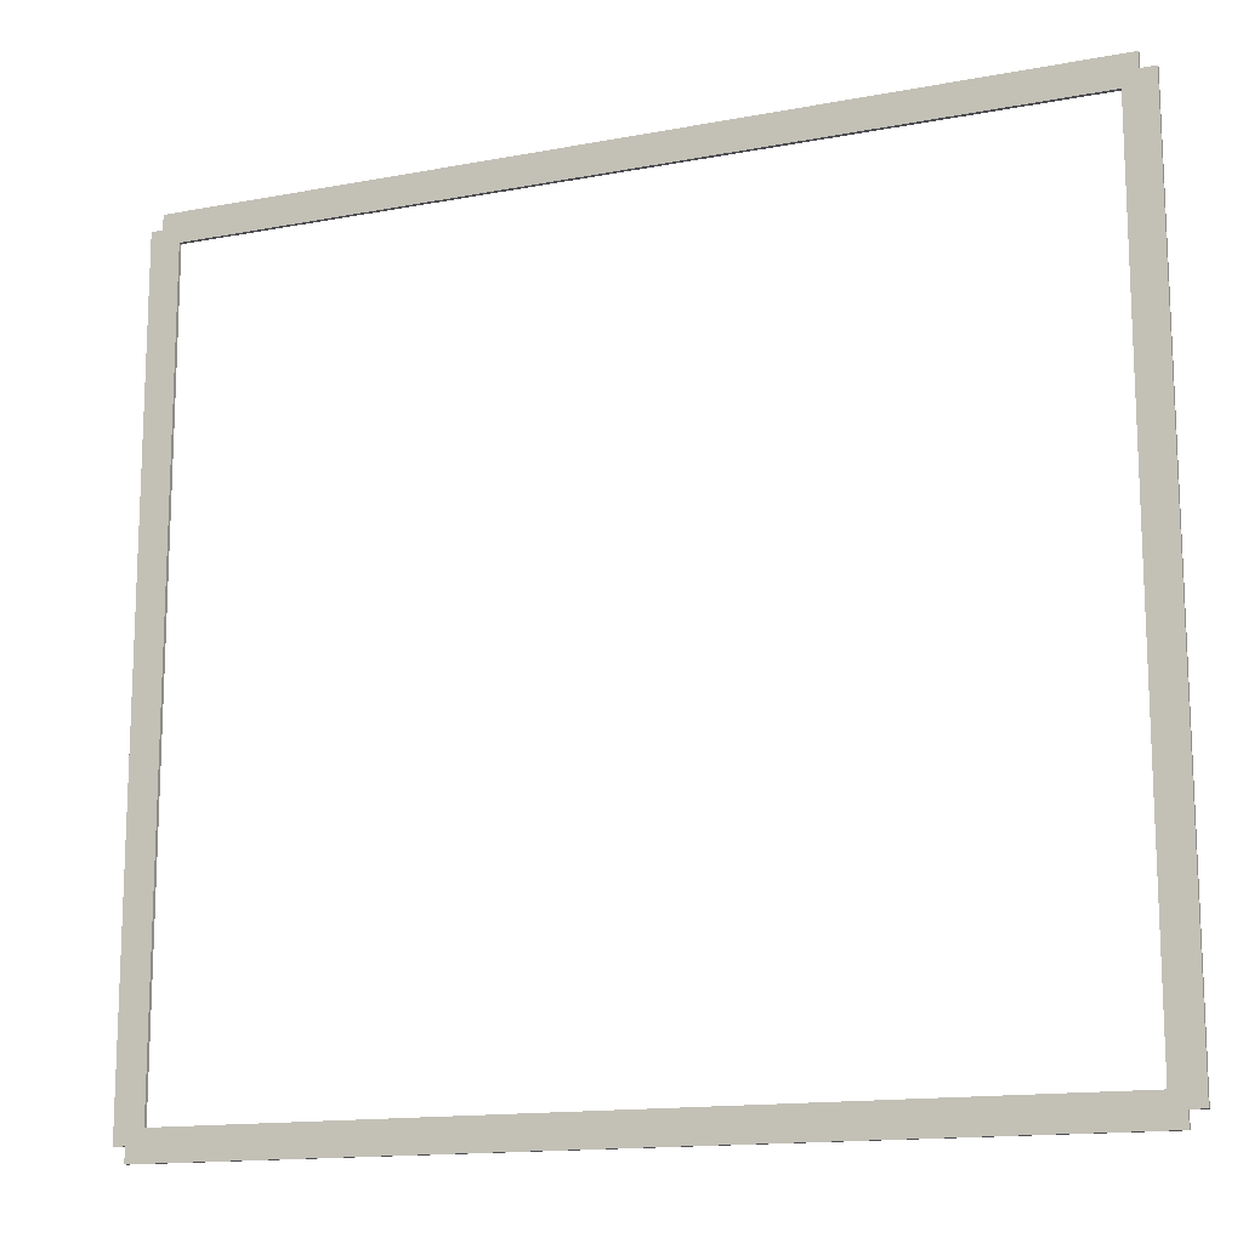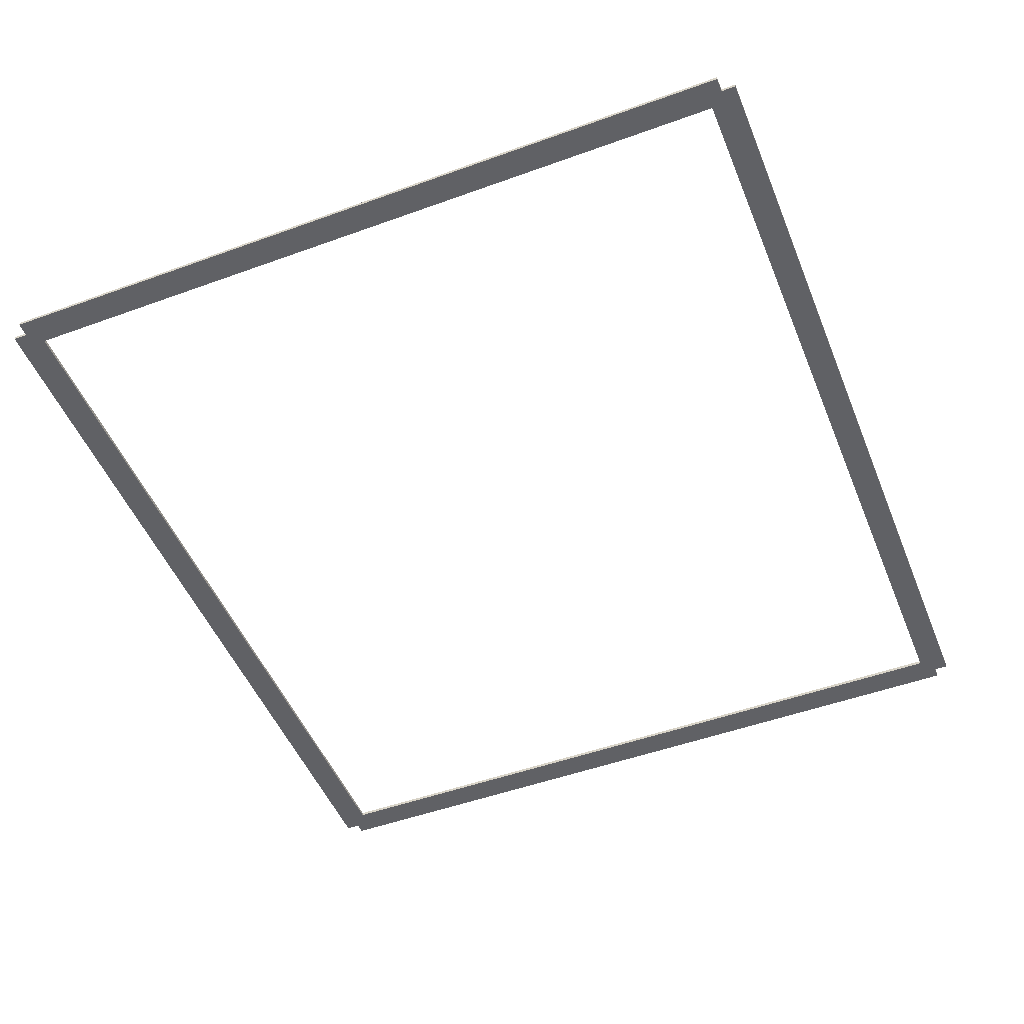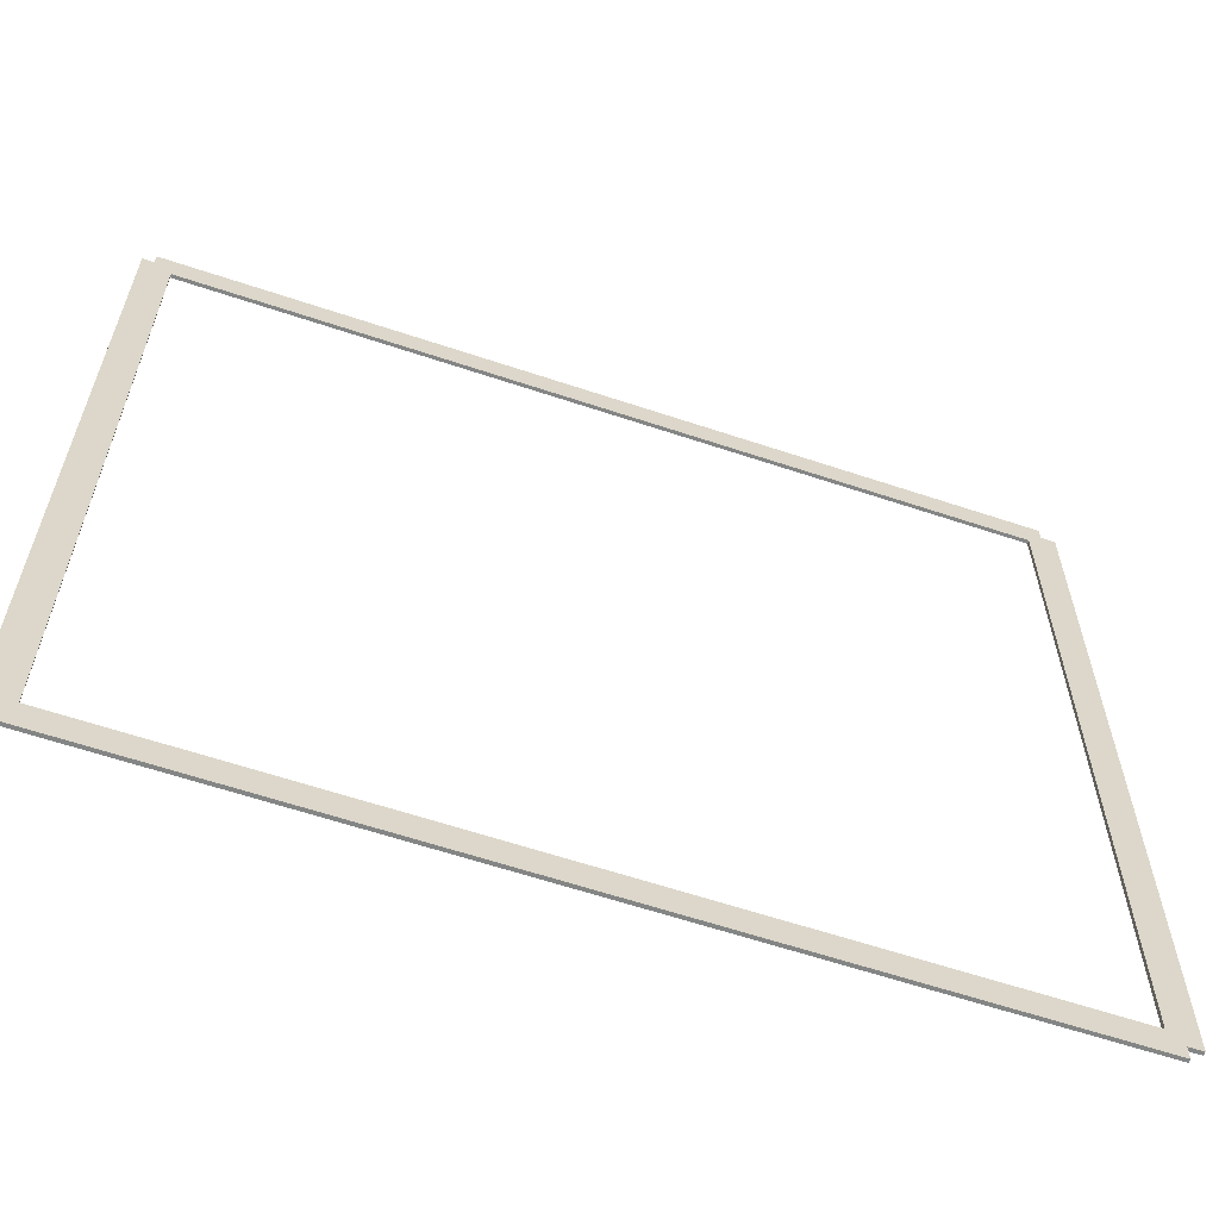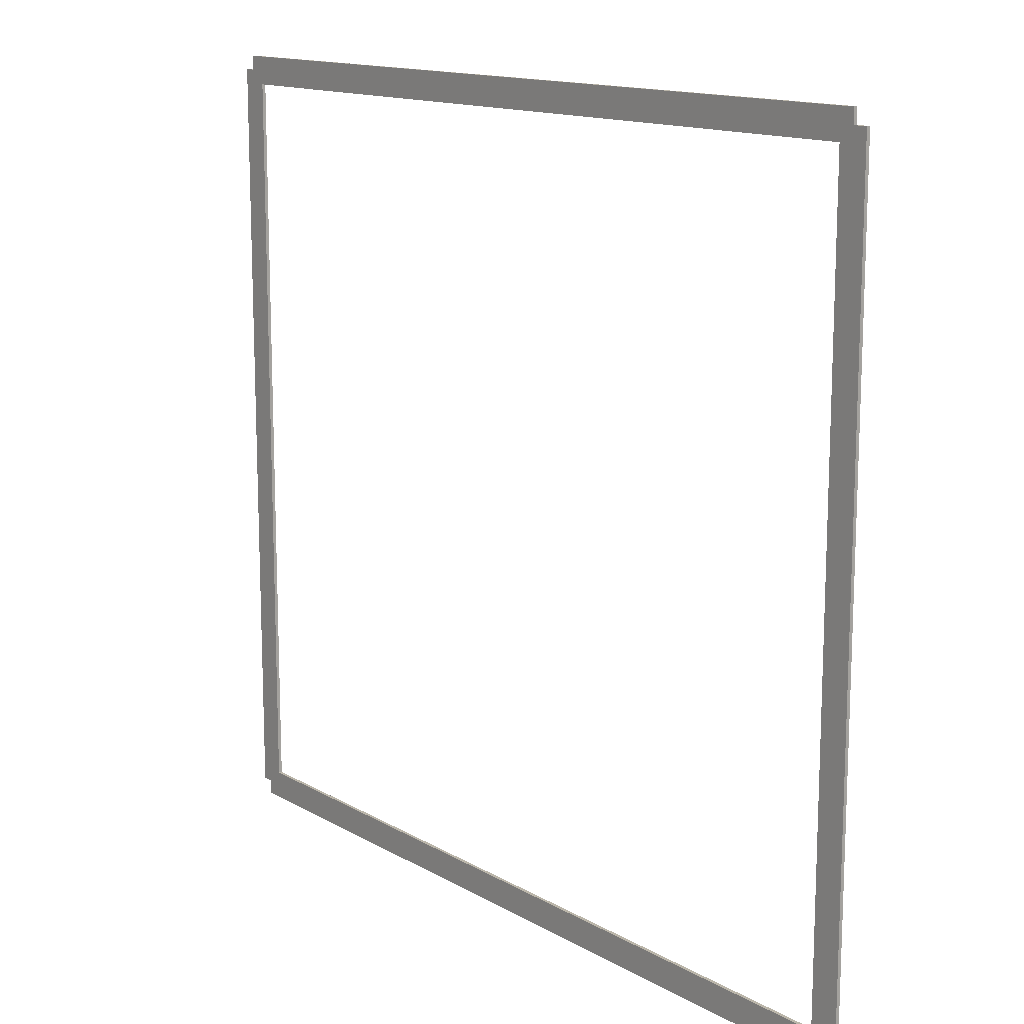
<metadata>
{"format":"obj","ext":"obj","renderer":"f3d","projection":"perspective","resolution":1024,"background":"white","views":[{"elev":-14.5,"azim":-157.6,"up":"+Z"},{"elev":-49.9,"azim":-68.2,"up":"+Y"},{"elev":-61.6,"azim":161.2,"up":"+Z"},{"elev":13.9,"azim":-128.7,"up":"+Z"}]}
</metadata>
<code>
v 3110 176.3 1420
v 3110 176.2 1520
v 3110 163.8 1520
v 3110 163.8 1420
v 110 163.8 1420
v 110 163.8 1520
v 110 176.2 1520
v 110 176.2 1420
v 3110 176.3 -1330
v 3110 176.2 -1230
v 3110 163.8 -1230
v 3110 163.8 -1330
v 110 163.8 -1330
v 110 163.8 -1230
v 110 176.2 -1230
v 110 176.2 -1330
v 3050 176.3 -1280
v 3150 176.3 -1280
v 3150 163.8 -1280
v 3050 163.8 -1280
v 3050 163.8 1470
v 3150 163.8 1470
v 3150 176.2 1470
v 3050 176.2 1470
v 59.99 176.3 -1280
v 160 176.3 -1280
v 160 163.8 -1280
v 59.99 163.8 -1280
v 60 163.8 1470
v 160 163.8 1470
v 160 176.2 1470
v 60 176.2 1470
v 3110 163.8 1420
v 3110 163.8 1520
v 2360 163.8 1520
v 2360 163.8 1420
v 1610 163.8 1520
v 1610 163.8 1420
v 860 163.8 1520
v 860 163.8 1420
v 110 163.8 1520
v 110 163.8 1420
v 3110 163.8 1520
v 3110 176.2 1520
v 2360 176.2 1520
v 2360 163.8 1520
v 1610 176.2 1520
v 1610 163.8 1520
v 860 176.2 1520
v 860 163.8 1520
v 110 176.2 1520
v 110 163.8 1520
v 110 176.2 1420
v 110 176.2 1520
v 860 176.2 1520
v 860 176.3 1420
v 1610 176.2 1520
v 1610 176.3 1420
v 2360 176.2 1520
v 2360 176.2 1420
v 3110 176.2 1520
v 3110 176.3 1420
v 3110 176.3 1420
v 3110 163.8 1420
v 2360 163.8 1420
v 2360 176.2 1420
v 1610 163.8 1420
v 1610 176.3 1420
v 860 163.8 1420
v 860 176.3 1420
v 110 163.8 1420
v 110 176.2 1420
v 3110 163.8 -1330
v 3110 163.8 -1230
v 2360 163.8 -1230
v 2360 163.8 -1330
v 1610 163.8 -1230
v 1610 163.8 -1330
v 860 163.8 -1230
v 860 163.8 -1330
v 110 163.8 -1230
v 110 163.8 -1330
v 3110 163.8 -1230
v 3110 176.2 -1230
v 2360 176.2 -1230
v 2360 163.8 -1230
v 1610 176.2 -1230
v 1610 163.8 -1230
v 860 176.2 -1230
v 860 163.8 -1230
v 110 176.2 -1230
v 110 163.8 -1230
v 110 176.2 -1330
v 110 176.2 -1230
v 860 176.2 -1230
v 860 176.3 -1330
v 1610 176.2 -1230
v 1610 176.3 -1330
v 2360 176.2 -1230
v 2360 176.2 -1330
v 3110 176.2 -1230
v 3110 176.3 -1330
v 3110 176.3 -1330
v 3110 163.8 -1330
v 2360 163.8 -1330
v 2360 176.2 -1330
v 1610 163.8 -1330
v 1610 176.3 -1330
v 860 163.8 -1330
v 860 176.3 -1330
v 110 163.8 -1330
v 110 176.2 -1330
v 3050 163.8 -1280
v 3150 163.8 -1280
v 3150 163.8 -592.5
v 3050 163.8 -592.5
v 3150 163.8 95
v 3050 163.8 95
v 3150 163.8 782.5
v 3050 163.8 782.5
v 3150 163.8 1470
v 3050 163.8 1470
v 3150 163.8 -1280
v 3150 176.3 -1280
v 3150 176.3 -592.5
v 3150 163.8 -592.5
v 3150 176.3 95
v 3150 163.8 95
v 3150 176.3 782.5
v 3150 163.8 782.5
v 3150 176.2 1470
v 3150 163.8 1470
v 3050 176.2 1470
v 3150 176.2 1470
v 3150 176.3 782.5
v 3050 176.3 782.5
v 3150 176.3 95
v 3050 176.3 95
v 3150 176.3 -592.5
v 3050 176.3 -592.5
v 3150 176.3 -1280
v 3050 176.3 -1280
v 3050 176.3 -1280
v 3050 163.8 -1280
v 3050 163.8 -592.5
v 3050 176.3 -592.5
v 3050 163.8 95
v 3050 176.3 95
v 3050 163.8 782.5
v 3050 176.3 782.5
v 3050 163.8 1470
v 3050 176.2 1470
v 59.99 163.8 -1280
v 160 163.8 -1280
v 160 163.8 -592.5
v 59.99 163.8 -592.5
v 160 163.8 95
v 60 163.8 95
v 160 163.8 782.5
v 60 163.8 782.5
v 160 163.8 1470
v 60 163.8 1470
v 160 163.8 -1280
v 160 176.3 -1280
v 160 176.3 -592.5
v 160 163.8 -592.5
v 160 176.3 95
v 160 163.8 95
v 160 176.3 782.5
v 160 163.8 782.5
v 160 176.2 1470
v 160 163.8 1470
v 60 176.2 1470
v 160 176.2 1470
v 160 176.3 782.5
v 60 176.3 782.5
v 160 176.3 95
v 60 176.3 95
v 160 176.3 -592.5
v 59.99 176.3 -592.5
v 160 176.3 -1280
v 59.99 176.3 -1280
v 59.99 176.3 -1280
v 59.99 163.8 -1280
v 59.99 163.8 -592.5
v 59.99 176.3 -592.5
v 60 163.8 95
v 60 176.3 95
v 60 163.8 782.5
v 60 176.3 782.5
v 60 163.8 1470
v 60 176.2 1470
f 1 2 3
f 3 4 1
f 5 6 7
f 7 8 5
f 9 10 11
f 11 12 9
f 13 14 15
f 15 16 13
f 17 18 19
f 19 20 17
f 21 22 23
f 23 24 21
f 25 26 27
f 27 28 25
f 29 30 31
f 31 32 29
f 33 34 35
f 35 36 33
f 36 35 37
f 37 38 36
f 38 37 39
f 39 40 38
f 40 39 41
f 41 42 40
f 43 44 45
f 45 46 43
f 46 45 47
f 47 48 46
f 48 47 49
f 49 50 48
f 50 49 51
f 51 52 50
f 53 54 55
f 55 56 53
f 56 55 57
f 57 58 56
f 58 57 59
f 59 60 58
f 60 59 61
f 61 62 60
f 63 64 65
f 65 66 63
f 66 65 67
f 67 68 66
f 68 67 69
f 69 70 68
f 70 69 71
f 71 72 70
f 73 74 75
f 75 76 73
f 76 75 77
f 77 78 76
f 78 77 79
f 79 80 78
f 80 79 81
f 81 82 80
f 83 84 85
f 85 86 83
f 86 85 87
f 87 88 86
f 88 87 89
f 89 90 88
f 90 89 91
f 91 92 90
f 93 94 95
f 95 96 93
f 96 95 97
f 97 98 96
f 98 97 99
f 99 100 98
f 100 99 101
f 101 102 100
f 103 104 105
f 105 106 103
f 106 105 107
f 107 108 106
f 108 107 109
f 109 110 108
f 110 109 111
f 111 112 110
f 113 114 115
f 115 116 113
f 116 115 117
f 117 118 116
f 118 117 119
f 119 120 118
f 120 119 121
f 121 122 120
f 123 124 125
f 125 126 123
f 126 125 127
f 127 128 126
f 128 127 129
f 129 130 128
f 130 129 131
f 131 132 130
f 133 134 135
f 135 136 133
f 136 135 137
f 137 138 136
f 138 137 139
f 139 140 138
f 140 139 141
f 141 142 140
f 143 144 145
f 145 146 143
f 146 145 147
f 147 148 146
f 148 147 149
f 149 150 148
f 150 149 151
f 151 152 150
f 153 154 155
f 155 156 153
f 156 155 157
f 157 158 156
f 158 157 159
f 159 160 158
f 160 159 161
f 161 162 160
f 163 164 165
f 165 166 163
f 166 165 167
f 167 168 166
f 168 167 169
f 169 170 168
f 170 169 171
f 171 172 170
f 173 174 175
f 175 176 173
f 176 175 177
f 177 178 176
f 178 177 179
f 179 180 178
f 180 179 181
f 181 182 180
f 183 184 185
f 185 186 183
f 186 185 187
f 187 188 186
f 188 187 189
f 189 190 188
f 190 189 191
f 191 192 190

</code>
